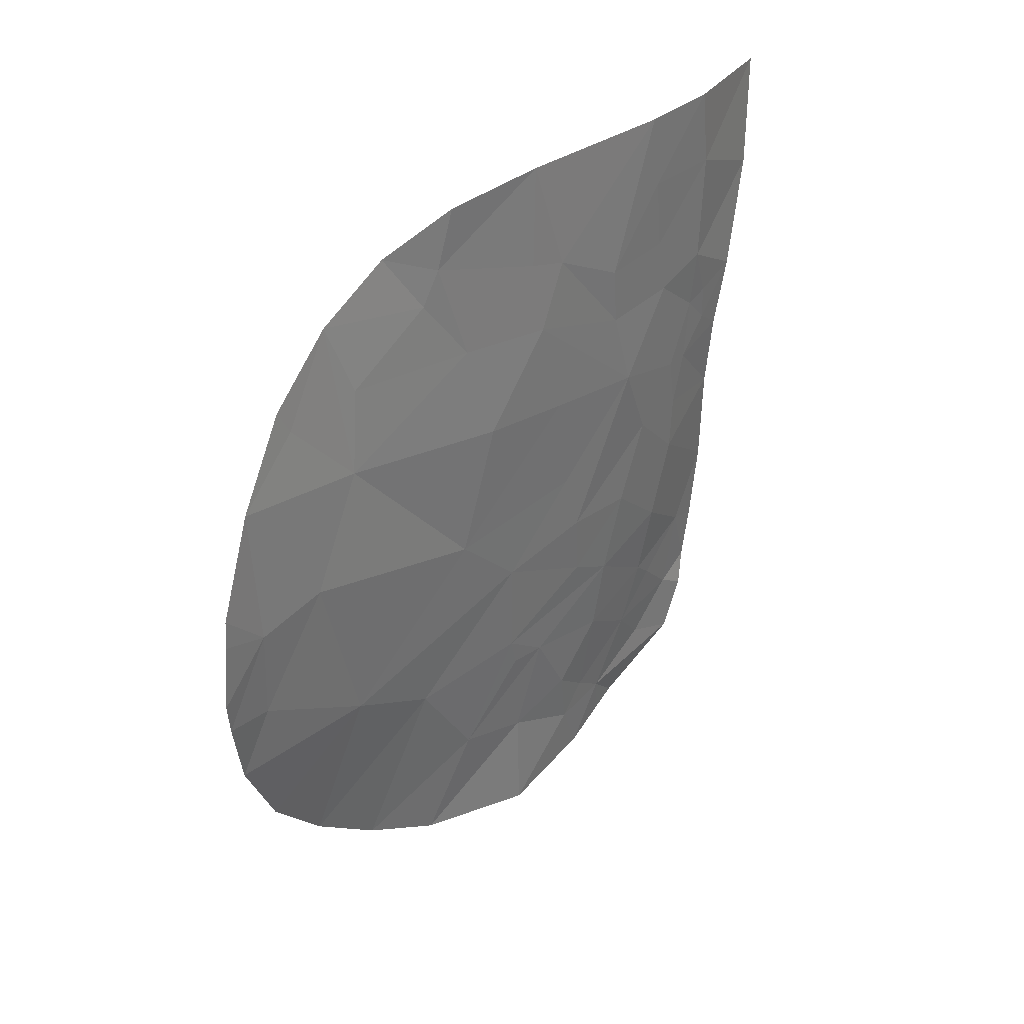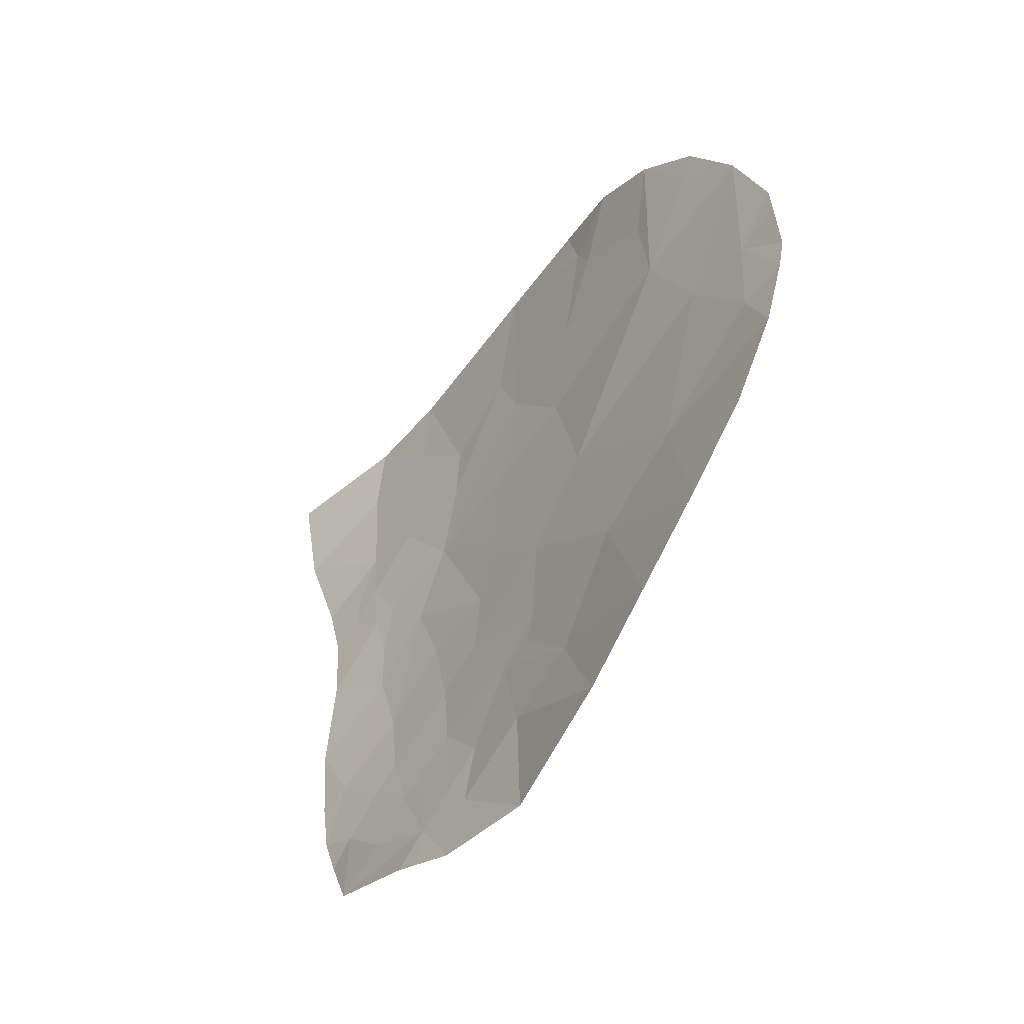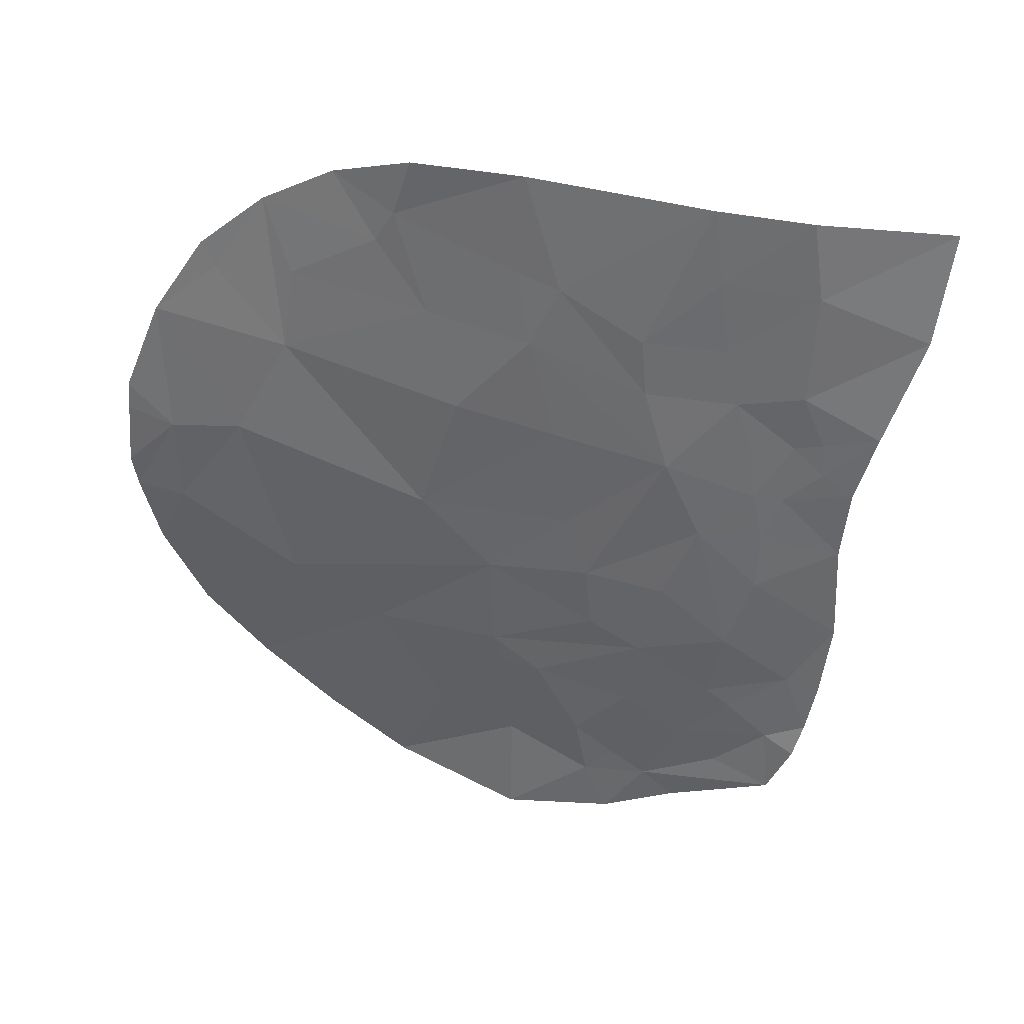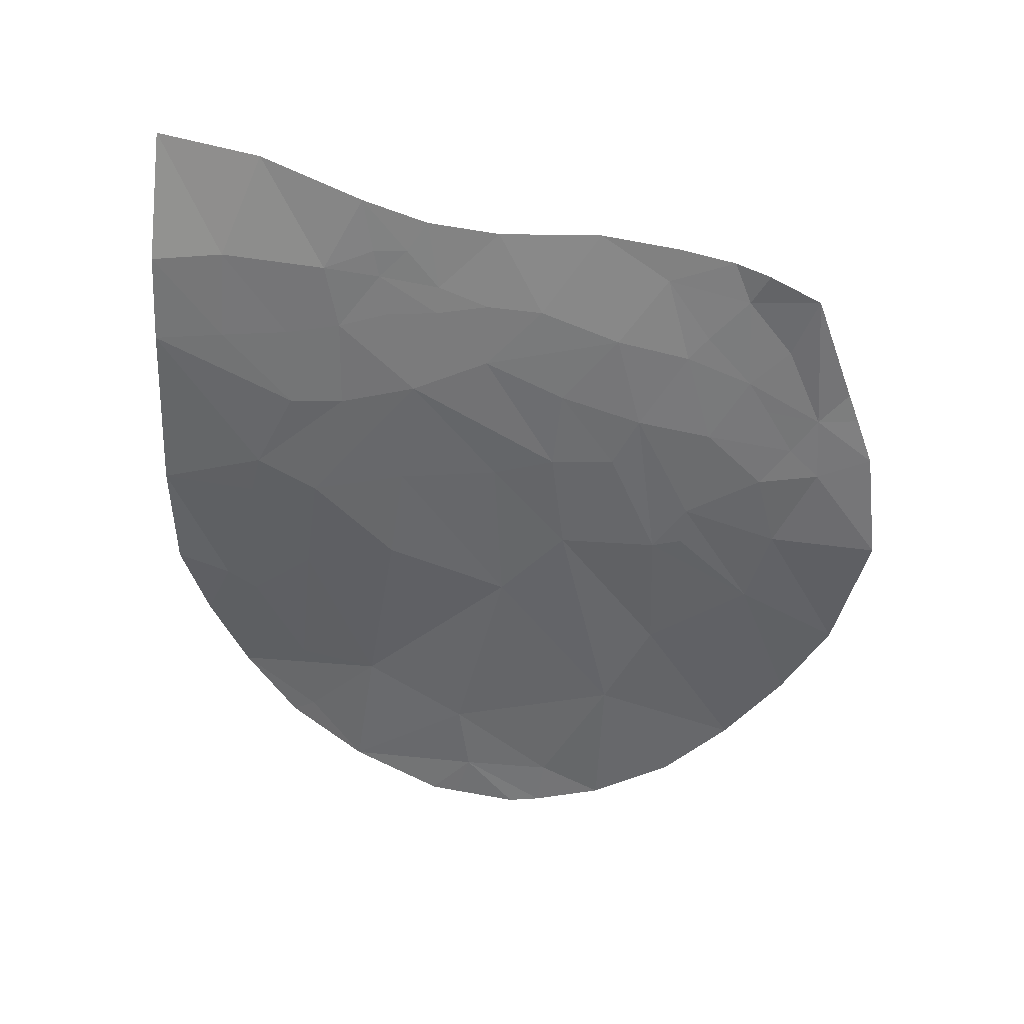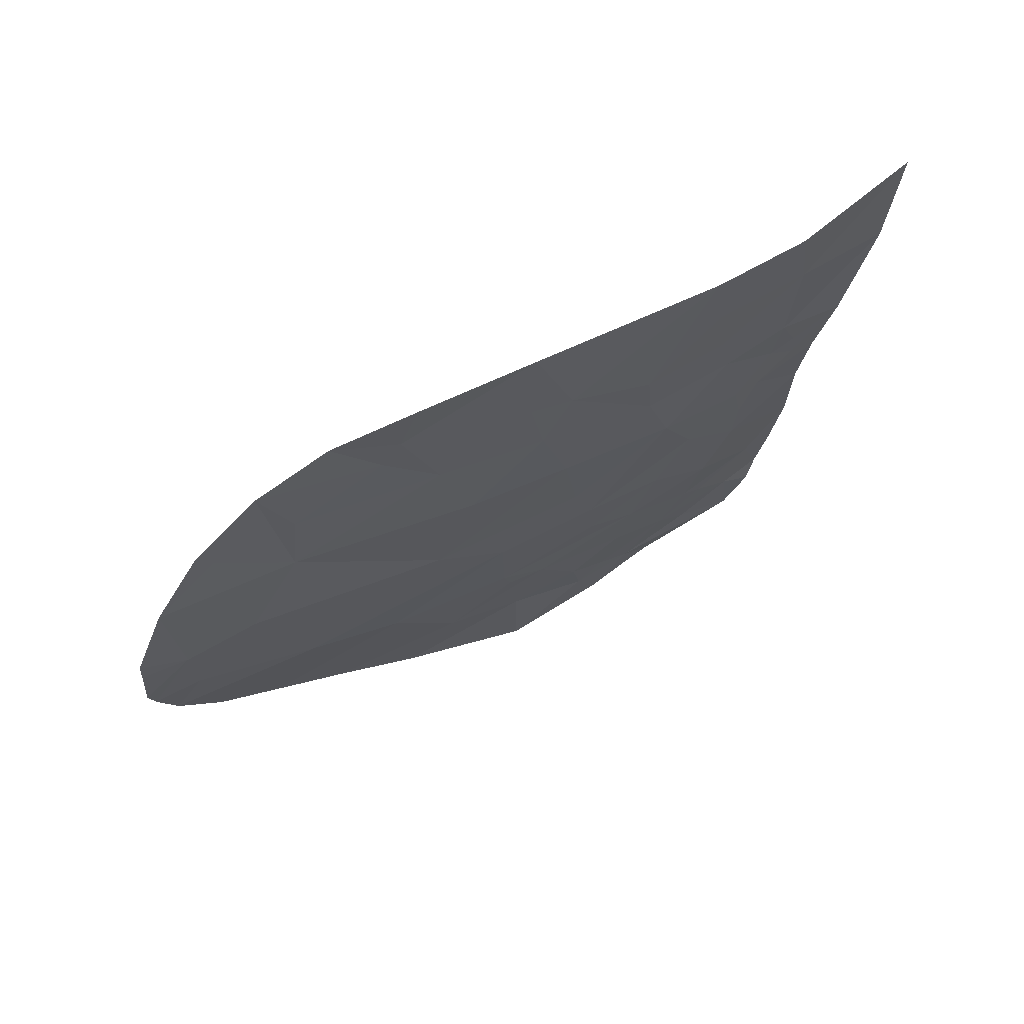
<metadata>
{"format":"obj","ext":"obj","renderer":"f3d","projection":"perspective","resolution":1024,"background":"white","views":[{"elev":34.9,"azim":33.3,"up":"+Z"},{"elev":-48.1,"azim":-42.7,"up":"+Z"},{"elev":34.5,"azim":96.9,"up":"+Z"},{"elev":28.1,"azim":101.3,"up":"+Y"},{"elev":69.6,"azim":55.8,"up":"+Z"}]}
</metadata>
<code>
o crack_only_132
v 2.806 1.399 -3.314
v 2.764 1.25 -3.616
v 2.876 1.992 -3.67
v 2.943 2.508 -1.683
v 2.961 2.601 -1.533
v 3.007 2.755 -2.019
v 3.079 3.52 -4.467
v 3.067 3.574 -4.757
v 3.019 3.165 -4.548
v 2.819 1.683 -1.945
v 2.887 2.022 -2.325
v 2.819 1.946 -1.56
v 2.808 1.36 -2.205
v 2.874 2.074 -1.921
v 2.869 1.749 -2.829
v 2.827 1.392 -2.873
v 2.808 1.174 -2.656
v 3.223 4.603 -1.722
v 3.221 4.549 -1.346
v 3.198 4.153 -1.682
v 2.874 2.303 -1.373
v 3.202 4.257 -2.313
v 3.22 4.57 -2.252
v 3.198 4.196 -2.032
v 3.041 3.073 -3.928
v 3.068 3.307 -4.1
v 3.04 3.113 -4.073
v 2.981 2.689 -1.26
v 2.96 2.784 -4.42
v 2.929 2.451 -3.922
v 2.797 2.132 -4.643
v 3.173 3.799 -2.025
v 2.807 1.163 -2.793
v 3.033 3.162 -5.067
v 3.066 3.688 -5.014
v 2.749 1.459 -4.014
v 2.757 1.765 -4.345
v 2.8 1.135 -3.115
v 2.804 1.618 -1.824
v 2.79 1.162 -3.273
v 3.079 3.712 -4.617
v 3.144 4.316 -4.182
v 3.139 4.519 -4.375
v 3.154 4.607 -3.977
v 3.113 4.26 -4.584
v 3.122 4.083 -4.395
v 3.172 3.944 -3.458
v 3.18 4.275 -3.739
v 3.193 4.11 -3.073
v 3.204 4.367 -2.824
v 3.194 3.937 -2.691
v 3.204 4.342 -2.573
v 3.149 4.203 -4.086
v 3.145 3.829 -3.85
v 3.12 3.771 -4.203
v 3.211 4.674 -2.508
v 3.21 4.936 -2.46
v 3.206 4.541 -2.533
v 3.207 4.687 -2.679
v 3.203 4.504 -2.835
v 3.201 4.419 -3.082
v 3.196 4.407 -3.356
v 3.175 3.821 -2.302
v 3.104 3.929 -4.489
v 3.122 3.584 -3.714
v 3.101 3.257 -2.108
v 3.083 3.887 -4.742
v 3.073 3.905 -4.936
v 3.079 4.043 -4.885
v 3.194 4.103 -1.318
v 3.145 4.72 -4.294
v 3.152 4.772 -4.033
v 3.163 4.669 -4.468
v 3.201 4.838 -2.786
v 3.179 5.115 -1.94
v 3.119 3.46 -3.097
v 3.121 3.387 -2.598
v 3.143 5.189 -1.4
v 3.01 2.707 -3.111
v 3.079 3.203 -1.747
v 3.186 4.8 -3.14
v 3.163 4.821 -3.641
v 3.115 3.403 -1.808
v 3.055 3.059 -3.451
v 3.131 3.556 -3.404
v 2.878 2.537 -4.883
v 3.055 2.896 -2.51
v 3.071 3.231 -1.258
v 3.147 4.549 -4.712
f 1 2 3
f 4 6 5
f 7 9 8
f 10 11 12
f 11 10 13
f 14 4 12
f 11 13 15
f 14 12 11
f 16 13 17
f 18 19 20
f 5 21 4
f 14 6 4
f 4 21 12
f 22 23 24
f 25 27 26
f 5 28 21
f 29 30 31
f 23 18 24
f 24 20 32
f 16 17 33
f 9 34 8
f 35 8 34
f 36 37 3
f 16 33 38
f 10 12 39
f 1 40 2
f 7 8 41
f 39 13 10
f 42 43 44
f 45 43 46
f 42 46 43
f 47 48 49
f 50 51 49
f 52 22 51
f 53 44 48
f 53 48 54
f 53 54 55
f 56 57 23
f 58 22 52
f 58 56 23
f 58 23 22
f 50 52 51
f 56 59 57
f 50 60 58
f 52 50 58
f 59 56 58
f 59 58 60
f 50 49 61
f 62 49 48
f 62 61 49
f 24 32 22
f 18 20 24
f 63 22 32
f 63 51 22
f 26 55 54
f 64 46 55
f 41 64 55
f 41 55 7
f 42 44 53
f 53 55 46
f 53 46 42
f 47 65 54
f 66 51 63
f 47 54 48
f 67 41 8
f 67 68 69
f 68 67 35
f 67 8 35
f 70 20 19
f 26 7 55
f 71 44 43
f 71 72 44
f 43 73 71
f 74 57 59
f 59 60 74
f 57 75 23
f 23 75 18
f 76 51 77
f 78 18 75
f 78 19 18
f 77 79 76
f 26 54 25
f 66 5 6
f 66 80 5
f 66 77 51
f 81 61 62
f 62 48 44
f 81 62 82
f 62 44 82
f 70 32 20
f 70 83 32
f 81 74 60
f 81 60 61
f 61 60 50
f 79 3 84
f 84 85 76
f 84 76 79
f 30 3 37
f 30 37 31
f 67 45 46
f 64 41 67
f 64 67 46
f 66 83 80
f 83 63 32
f 66 63 83
f 76 85 51
f 85 49 51
f 25 29 27
f 85 65 47
f 2 36 3
f 82 44 72
f 30 25 84
f 30 84 3
f 30 29 25
f 29 31 86
f 29 26 27
f 11 87 6
f 14 11 6
f 87 11 79
f 47 49 85
f 77 87 79
f 87 66 6
f 77 66 87
f 40 1 16
f 16 38 40
f 88 83 70
f 80 83 88
f 88 5 80
f 88 28 5
f 25 54 65
f 25 65 84
f 84 65 85
f 29 9 26
f 29 86 9
f 9 86 34
f 9 7 26
f 15 13 16
f 15 3 79
f 11 15 79
f 1 15 16
f 1 3 15
f 73 43 89
f 45 67 89
f 67 69 89
f 45 89 43

</code>
